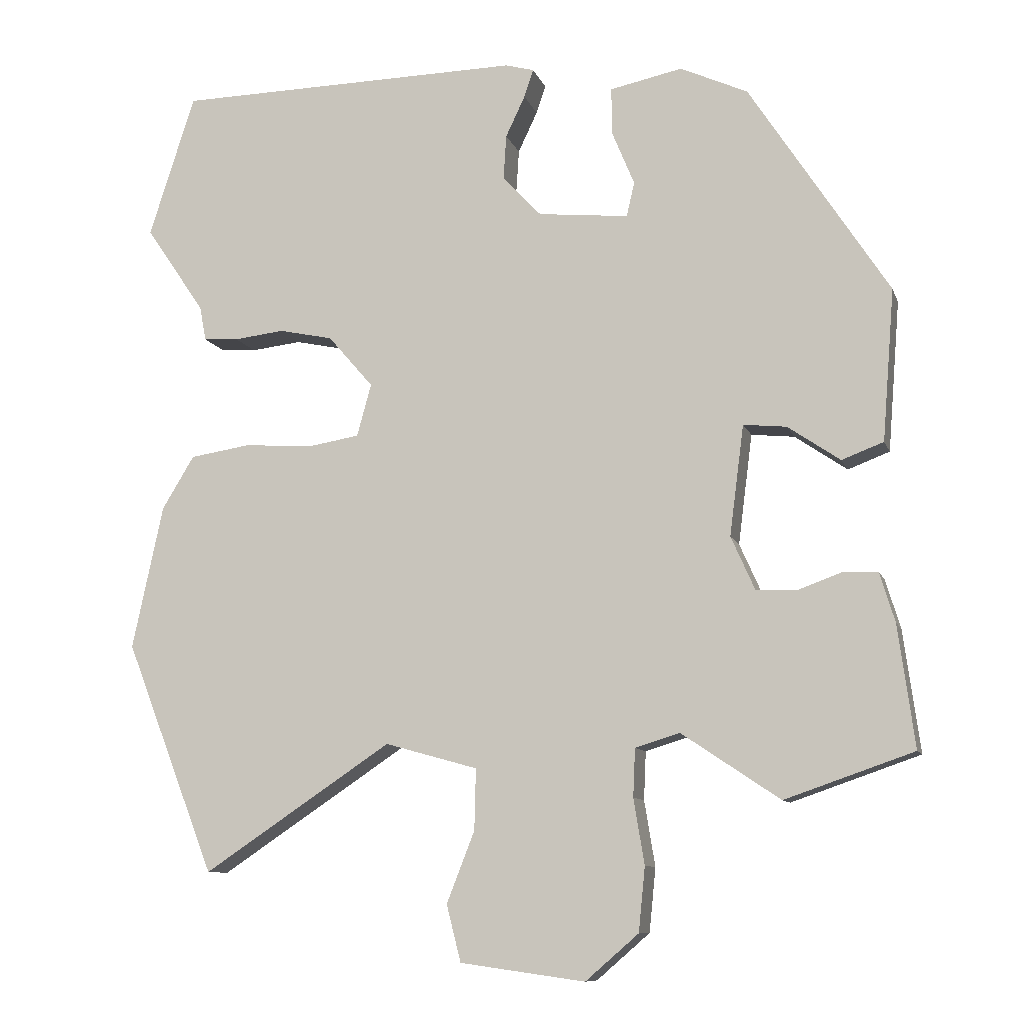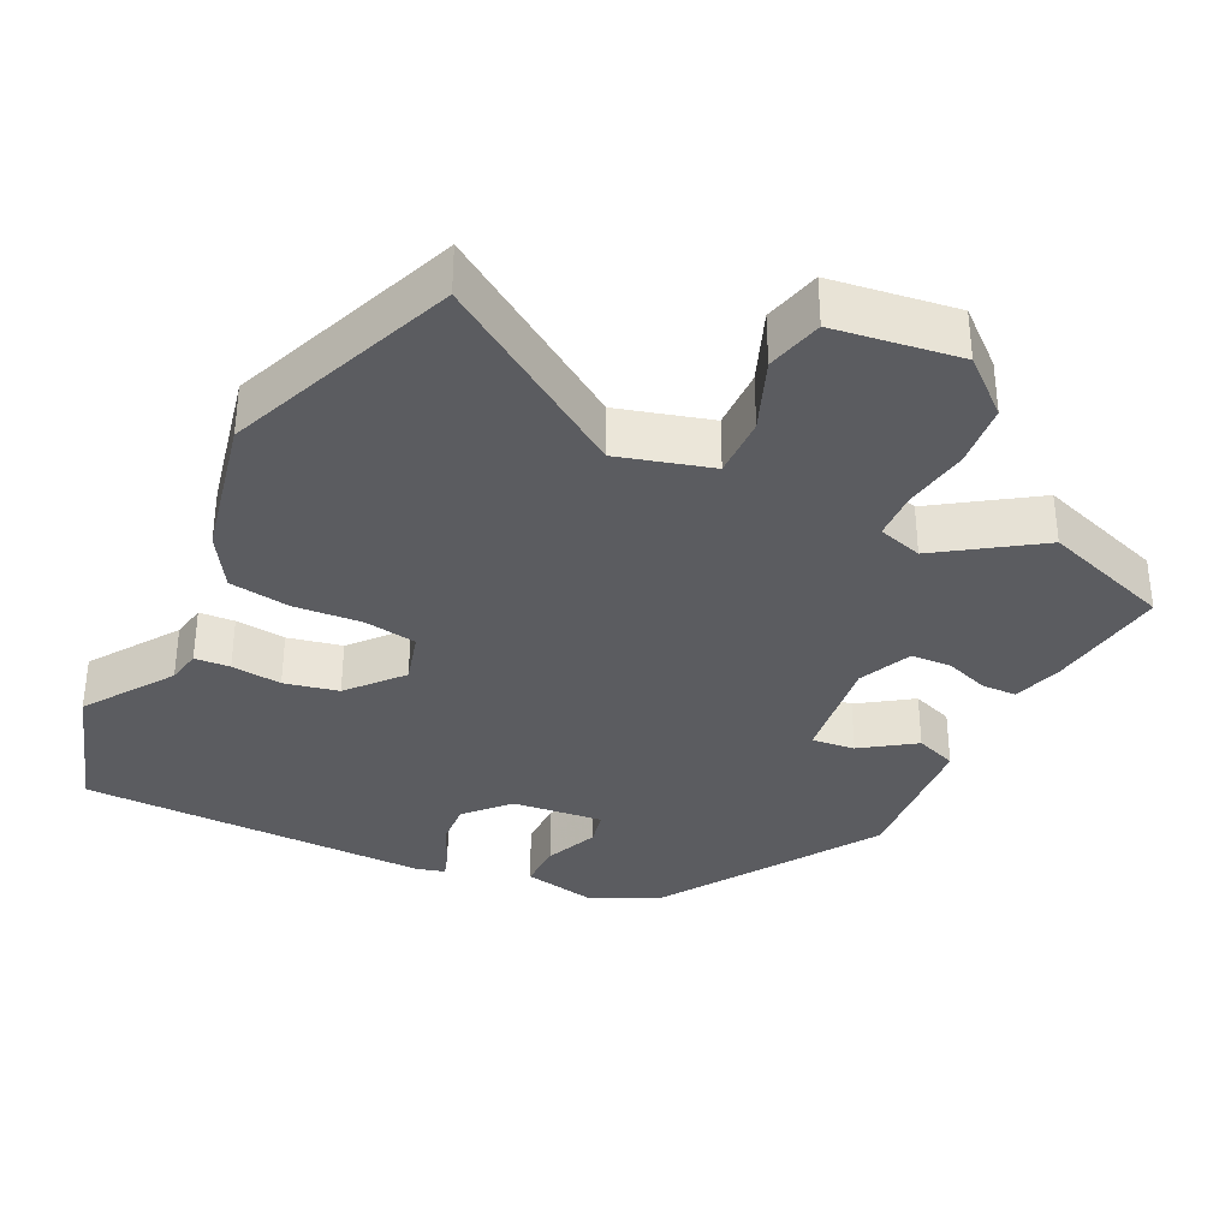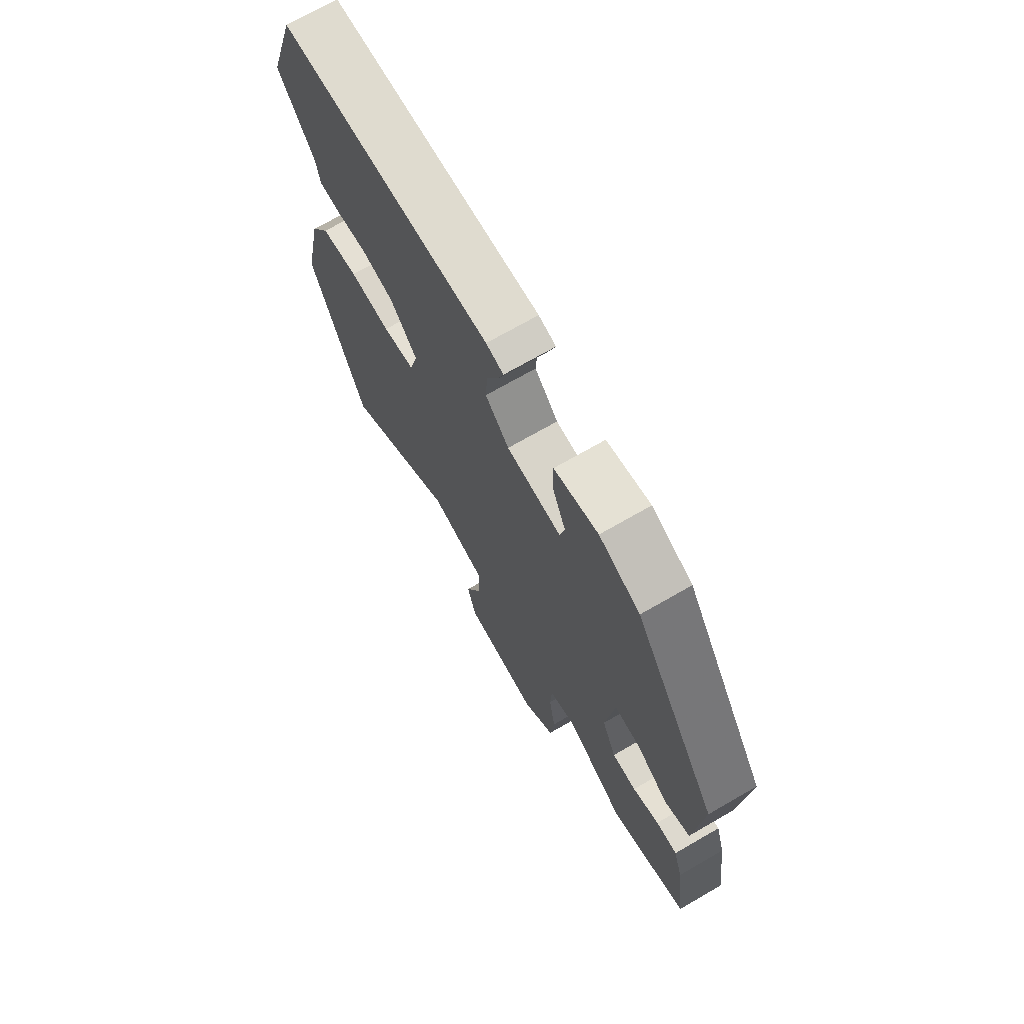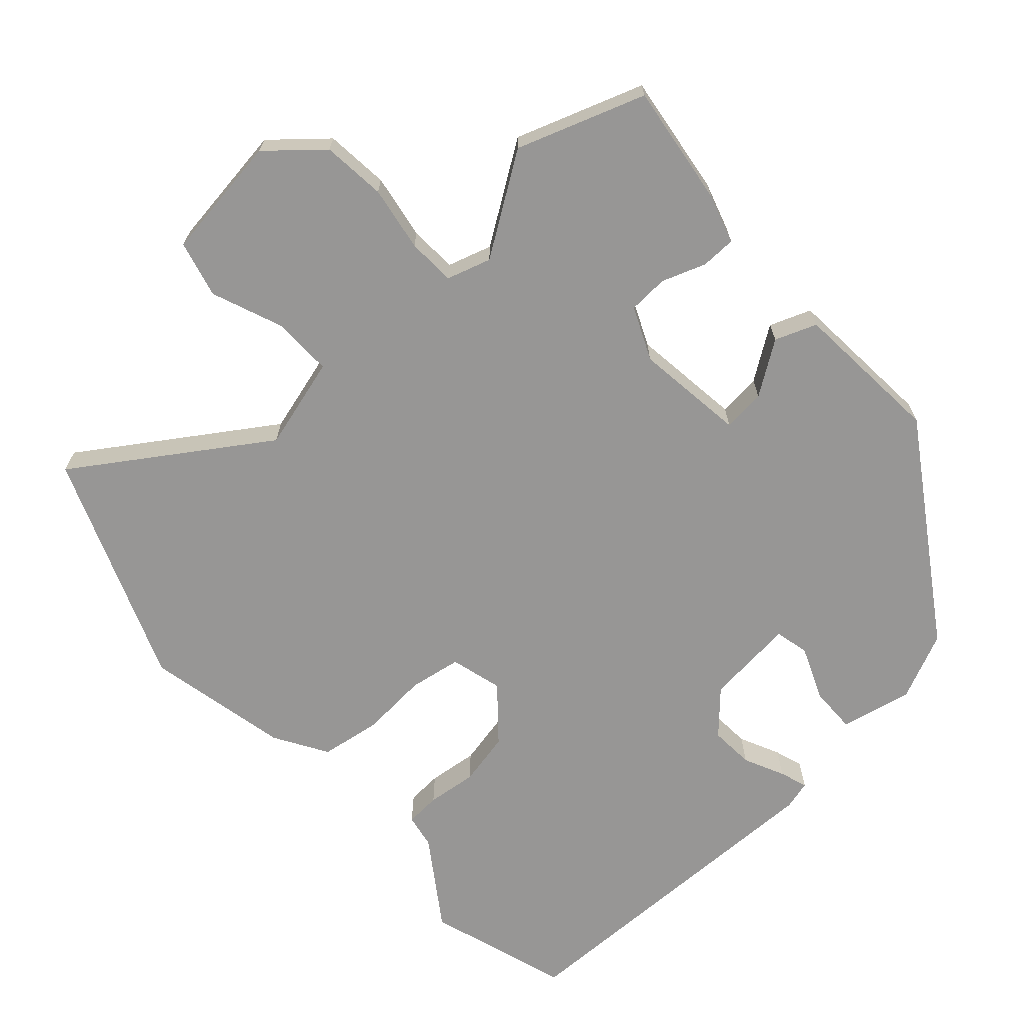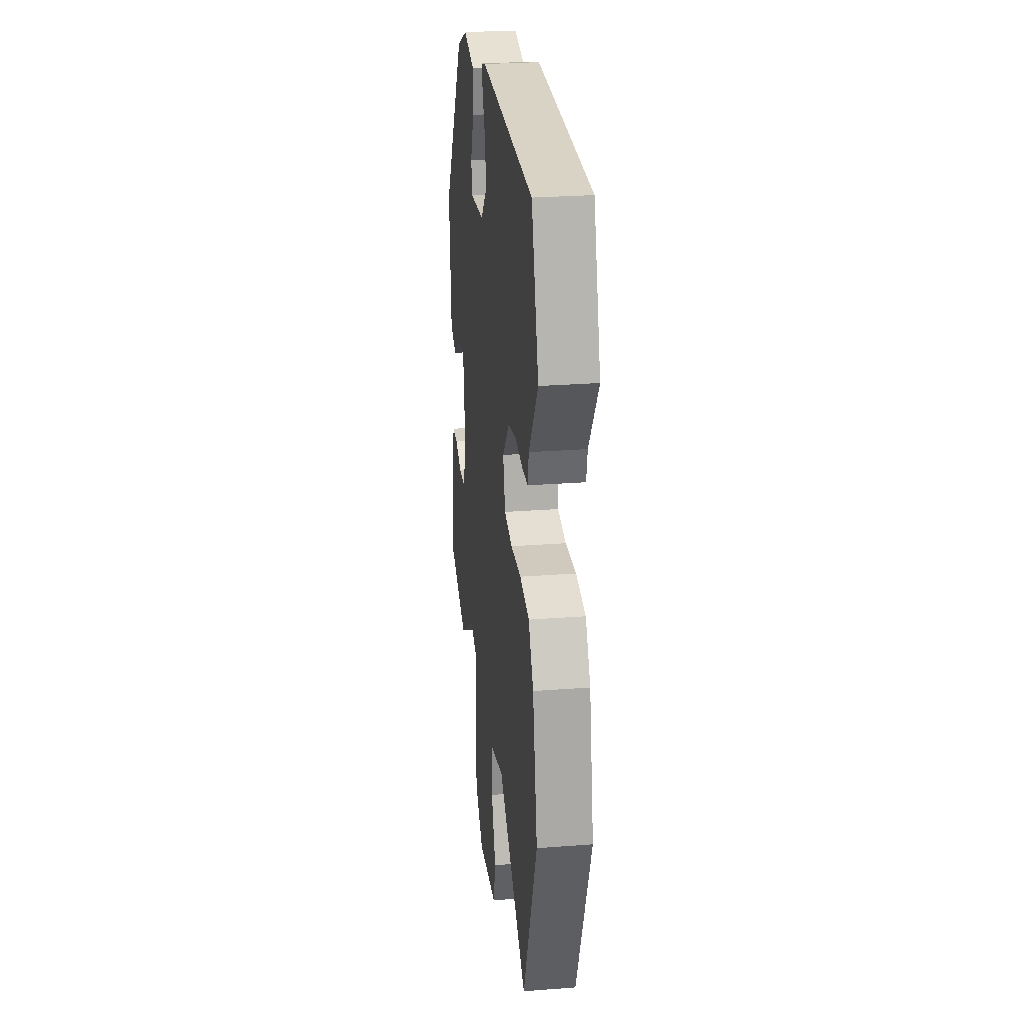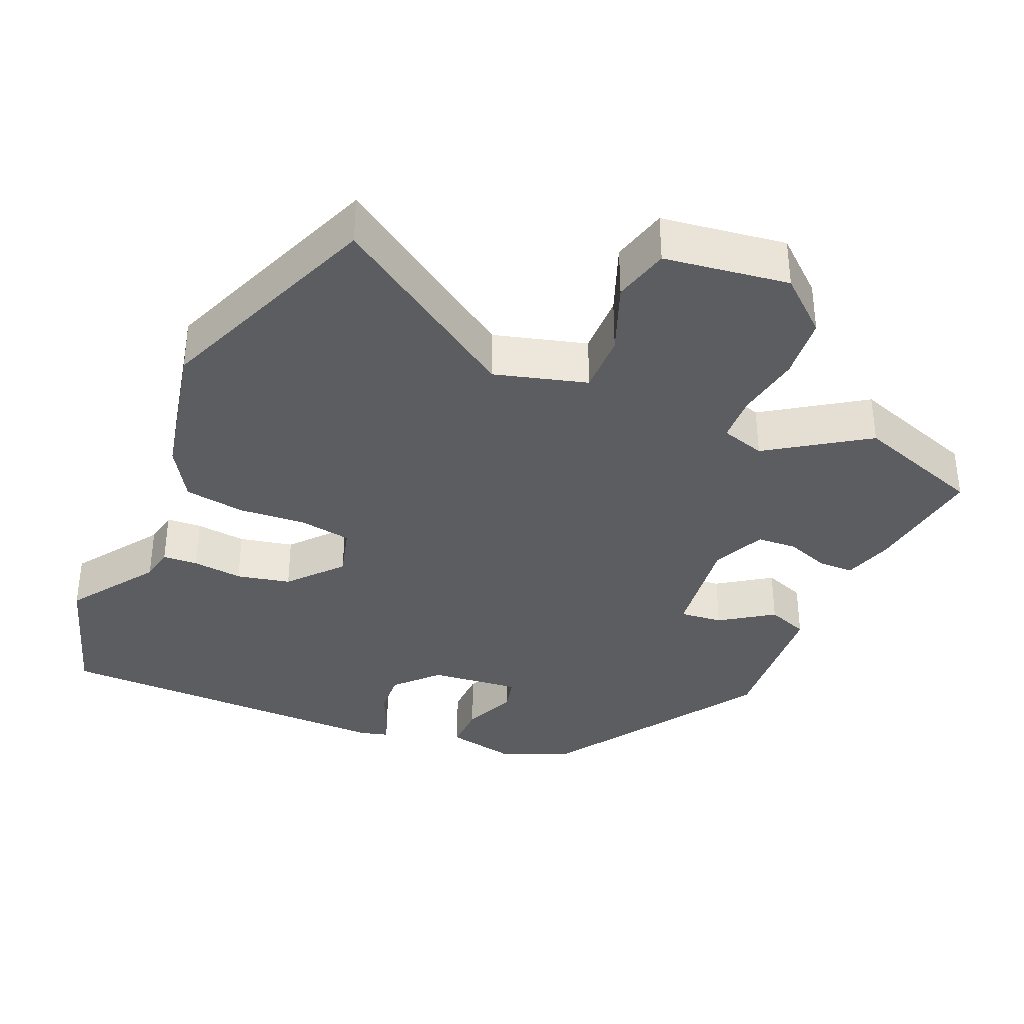
<metadata>
{"format":"obj","ext":"obj","renderer":"f3d","projection":"perspective","resolution":1024,"background":"white","views":[{"elev":-9.8,"azim":-164.8,"up":"+Z"},{"elev":-34.6,"azim":154.0,"up":"+Y"},{"elev":71.0,"azim":-120.0,"up":"+Z"},{"elev":-67.9,"azim":-138.0,"up":"+Y"},{"elev":27.3,"azim":83.3,"up":"+Z"},{"elev":-35.9,"azim":156.6,"up":"+Y"}]}
</metadata>
<code>
v 0.573 0.07 -0.313
v 0.447 0.07 -0.636
v 0.184 0.07 -0.461
v 0.055 0.07 -0.497
v 0.057 0.07 -0.582
v 0.096 0.07 -0.681
v 0.076 0.07 -0.76
v -0.098 0.07 -0.784
v -0.172 0.07 -0.72
v -0.181 0.07 -0.631
v -0.166 0.07 -0.54
v -0.169 0.07 -0.473
v -0.231 0.07 -0.454
v -0.368 0.07 -0.546
v -0.547 0.07 -0.484
v -0.524 0.07 -0.314
v -0.503 0.07 -0.245
v -0.454 0.07 -0.244
v -0.393 0.07 -0.266
v -0.337 0.07 -0.263
v -0.304 0.07 -0.189
v -0.324 0.07 -0.035
v -0.384 0.07 -0.041
v -0.457 0.07 -0.091
v -0.515 0.07 -0.069
v -0.532 0.07 0.142
v -0.338 0.07 0.441
v -0.244 0.07 0.484
v -0.143 0.07 0.463
v -0.144 0.07 0.397
v -0.175 0.07 0.322
v -0.164 0.07 0.274
v -0.038 0.07 0.287
v 0.016 0.07 0.345
v 0.012 0.07 0.407
v -0.015 0.07 0.464
v -0.028 0.07 0.503
v 0.012 0.07 0.514
v 0.498 0.07 0.506
v 0.562 0.07 0.307
v 0.479 0.07 0.185
v 0.47 0.07 0.137
v 0.421 0.07 0.134
v 0.351 0.07 0.142
v 0.276 0.07 0.126
v 0.213 0.07 0.053
v 0.233 0.07 -0.02
v 0.306 0.07 -0.032
v 0.4 0.07 -0.025
v 0.485 0.07 -0.038
v 0.53 0.07 -0.112
v 0.573 0 -0.313
v 0.447 0 -0.636
v 0.184 0 -0.461
v 0.055 0 -0.497
v 0.057 0 -0.582
v 0.096 0 -0.681
v 0.076 0 -0.76
v -0.098 0 -0.784
v -0.172 0 -0.72
v -0.181 0 -0.631
v -0.166 0 -0.54
v -0.169 0 -0.473
v -0.231 0 -0.454
v -0.368 0 -0.546
v -0.547 0 -0.484
v -0.524 0 -0.314
v -0.503 0 -0.245
v -0.454 0 -0.244
v -0.393 0 -0.266
v -0.337 0 -0.263
v -0.304 0 -0.189
v -0.324 0 -0.035
v -0.384 0 -0.041
v -0.457 0 -0.091
v -0.515 0 -0.069
v -0.532 0 0.142
v -0.338 0 0.441
v -0.244 0 0.484
v -0.143 0 0.463
v -0.144 0 0.397
v -0.175 0 0.322
v -0.164 0 0.274
v -0.038 0 0.287
v 0.016 0 0.345
v 0.012 0 0.407
v -0.015 0 0.464
v -0.028 0 0.503
v 0.012 0 0.514
v 0.498 0 0.506
v 0.562 0 0.307
v 0.479 0 0.185
v 0.47 0 0.137
v 0.421 0 0.134
v 0.351 0 0.142
v 0.276 0 0.126
v 0.213 0 0.053
v 0.233 0 -0.02
v 0.306 0 -0.032
v 0.4 0 -0.025
v 0.485 0 -0.038
v 0.53 0 -0.112
f 1 2 3
f 51 1 3
f 50 51 3
f 49 50 3
f 48 49 3
f 47 48 3 4
f 46 47 4
f 41 42 43 44
f 41 44 45
f 40 41 45
f 39 40 45
f 38 39 45
f 37 38 45
f 36 37 45
f 35 36 45
f 34 35 45 46
f 29 30 31
f 28 29 31
f 27 28 31
f 26 27 31
f 25 26 31
f 24 25 31
f 23 24 31
f 22 23 31 32
f 21 22 32 33
f 17 18 19
f 16 17 19
f 15 16 19
f 14 15 19
f 13 14 19
f 12 13 19 20
f 9 10 11
f 8 9 11
f 7 8 11
f 6 7 11
f 5 6 11
f 4 5 11 12
f 33 34 46
f 21 33 46
f 20 21 46
f 12 20 46
f 4 12 46
f 54 53 52
f 54 52 102
f 54 102 101
f 54 101 100
f 54 100 99
f 55 54 99 98
f 55 98 97
f 95 94 93 92
f 96 95 92
f 96 92 91
f 96 91 90
f 96 90 89
f 96 89 88
f 96 88 87
f 96 87 86
f 97 96 86 85
f 82 81 80
f 82 80 79
f 82 79 78
f 82 78 77
f 82 77 76
f 82 76 75
f 82 75 74
f 83 82 74 73
f 84 83 73 72
f 70 69 68
f 70 68 67
f 70 67 66
f 70 66 65
f 70 65 64
f 71 70 64 63
f 62 61 60
f 62 60 59
f 62 59 58
f 62 58 57
f 62 57 56
f 63 62 56 55
f 97 85 84
f 97 84 72
f 97 72 71
f 97 71 63
f 97 63 55
f 1 52 53 2
f 2 53 54 3
f 3 54 55 4
f 4 55 56 5
f 5 56 57 6
f 6 57 58 7
f 7 58 59 8
f 8 59 60 9
f 9 60 61 10
f 10 61 62 11
f 11 62 63 12
f 12 63 64 13
f 13 64 65 14
f 14 65 66 15
f 15 66 67 16
f 16 67 68 17
f 17 68 69 18
f 18 69 70 19
f 19 70 71 20
f 20 71 72 21
f 21 72 73 22
f 22 73 74 23
f 23 74 75 24
f 24 75 76 25
f 25 76 77 26
f 26 77 78 27
f 27 78 79 28
f 28 79 80 29
f 29 80 81 30
f 30 81 82 31
f 31 82 83 32
f 32 83 84 33
f 33 84 85 34
f 34 85 86 35
f 35 86 87 36
f 36 87 88 37
f 37 88 89 38
f 38 89 90 39
f 39 90 91 40
f 40 91 92 41
f 41 92 93 42
f 42 93 94 43
f 43 94 95 44
f 44 95 96 45
f 45 96 97 46
f 46 97 98 47
f 47 98 99 48
f 48 99 100 49
f 49 100 101 50
f 50 101 102 51
f 51 102 52 1

</code>
